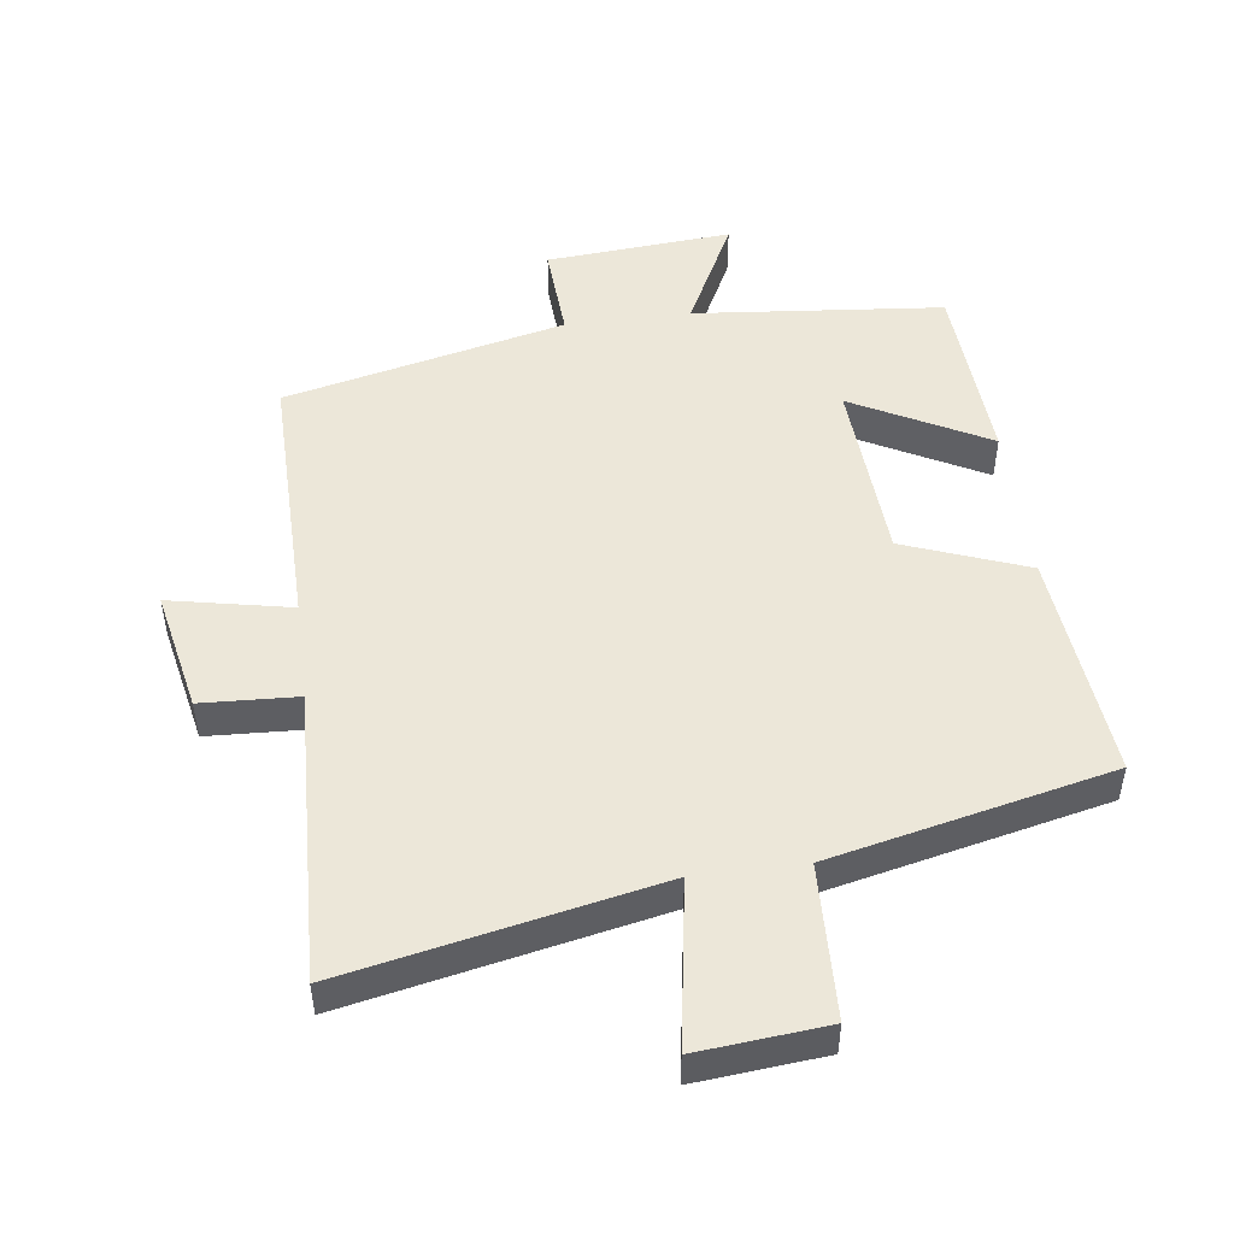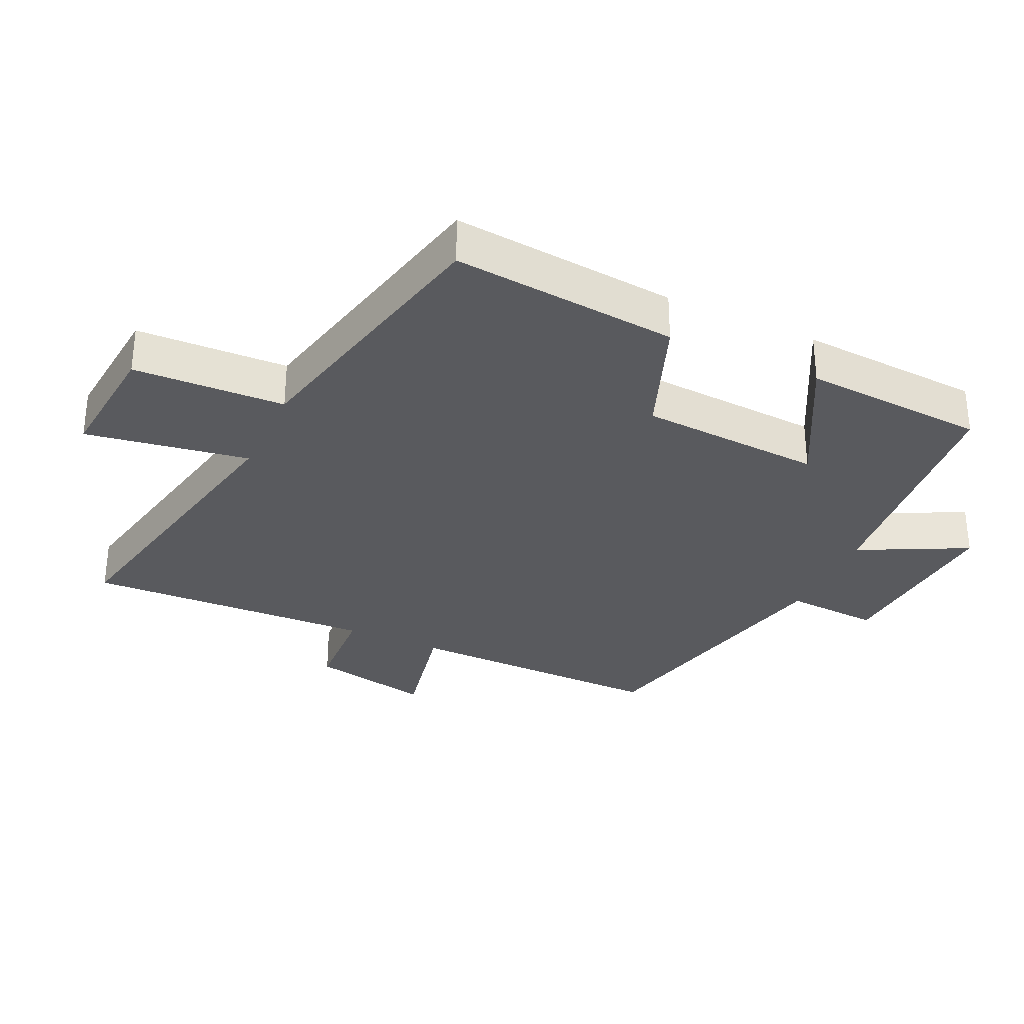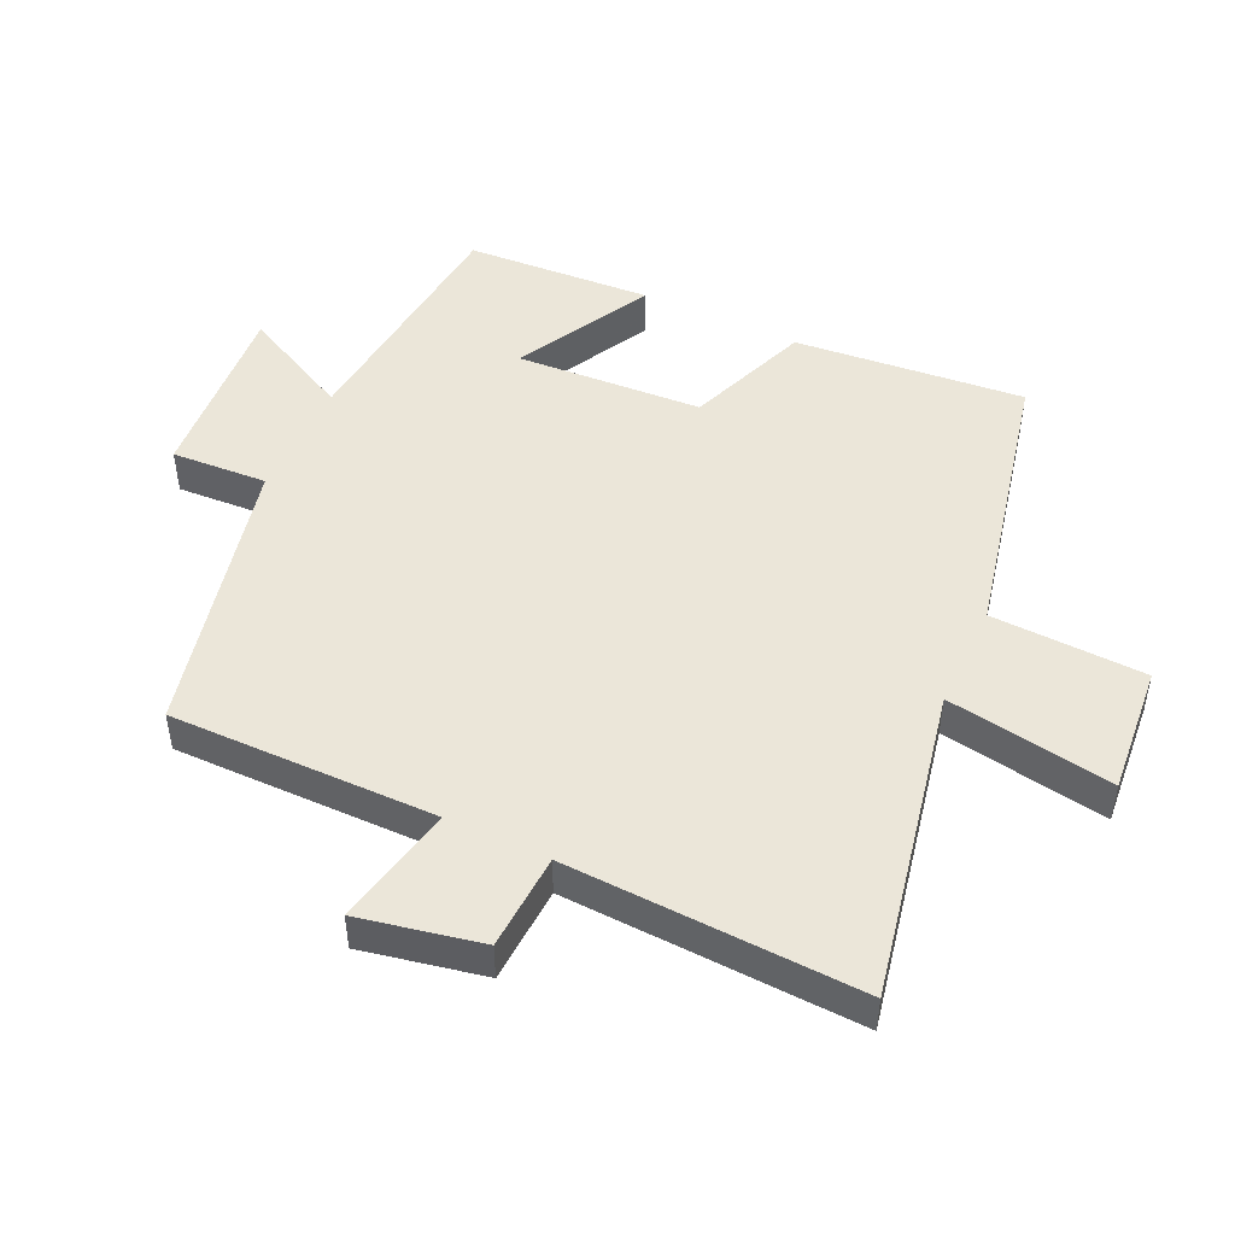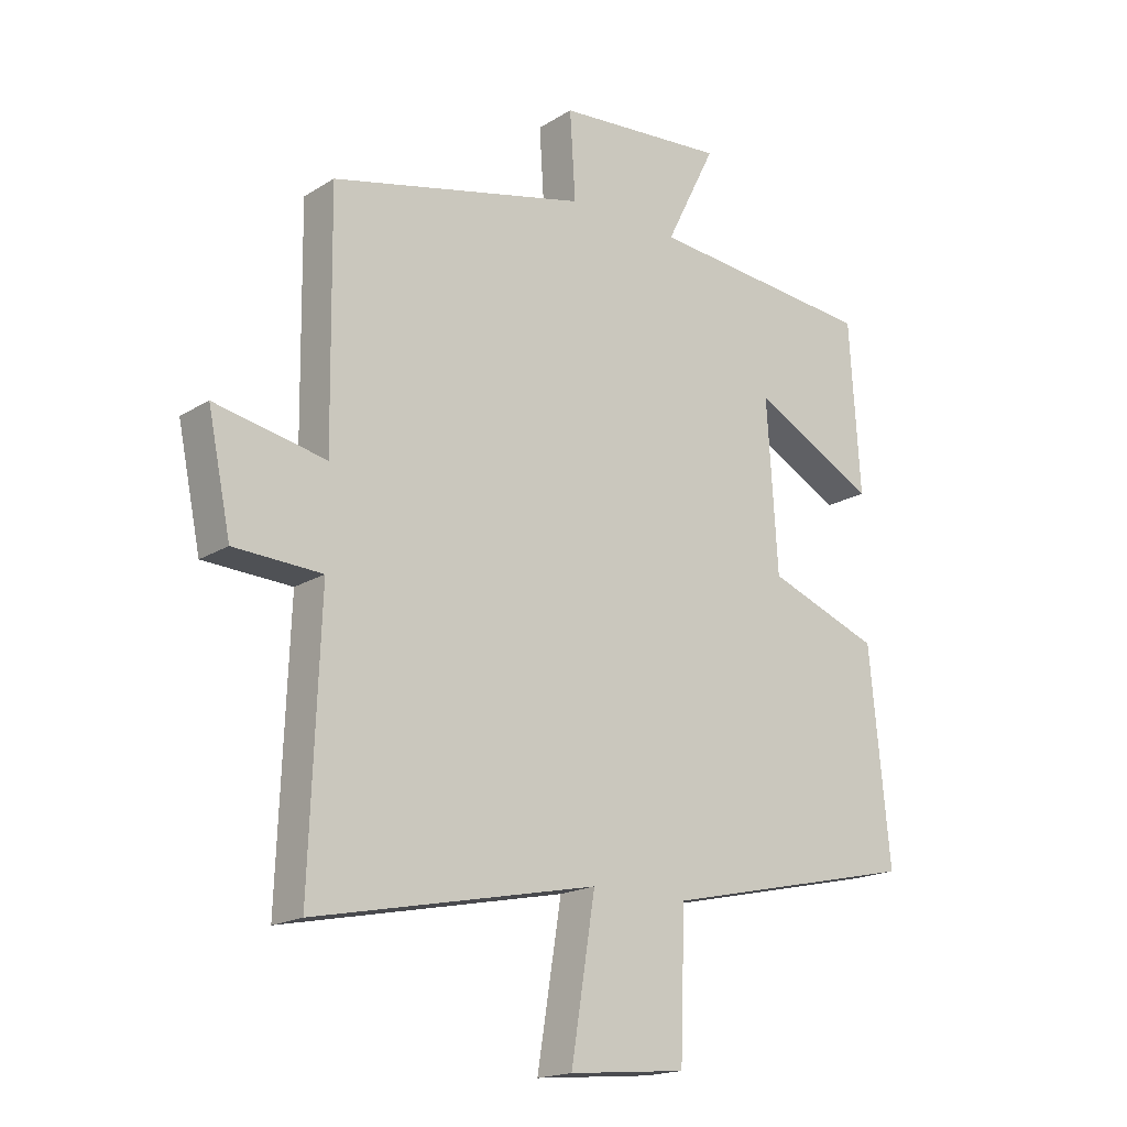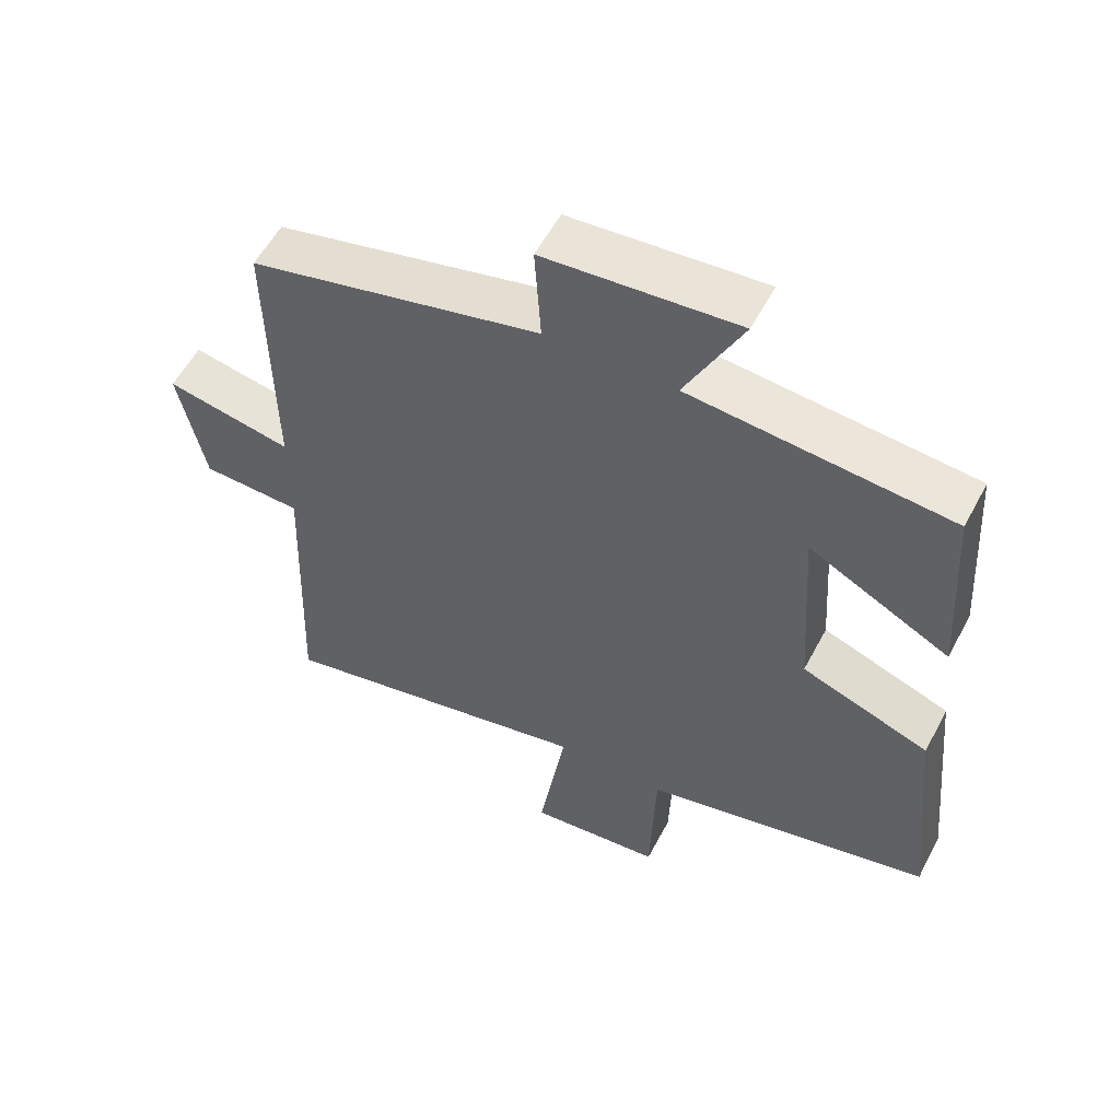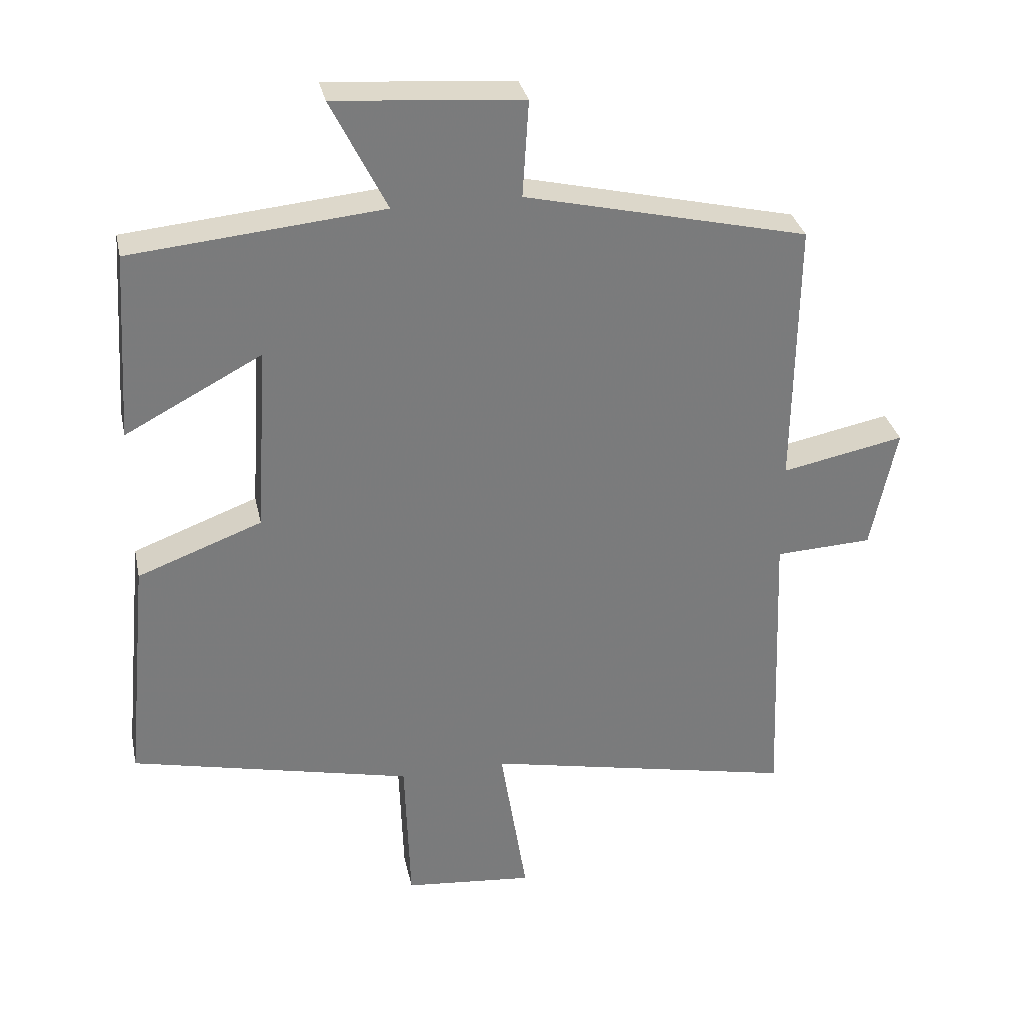
<metadata>
{"format":"obj","ext":"obj","renderer":"f3d","projection":"perspective","resolution":1024,"background":"white","views":[{"elev":49.6,"azim":172.6,"up":"+Y"},{"elev":-31.7,"azim":-114.7,"up":"+Y"},{"elev":48.2,"azim":115.3,"up":"+Y"},{"elev":-18.0,"azim":140.0,"up":"+Z"},{"elev":56.4,"azim":-152.4,"up":"+Z"},{"elev":32.0,"azim":-11.9,"up":"+Z"}]}
</metadata>
<code>
v 0.517 0.07 -0.596
v 0.05 0.07 -0.5
v 0.09 0.07 -0.75
v -0.104 0.07 -0.732
v -0.112 0.07 -0.5
v -0.534 0.07 -0.405
v -0.5 0.07 -0.059
v -0.314 0.07 0.011
v -0.296 0.07 0.291
v -0.5 0.07 0.183
v -0.482 0.07 0.464
v -0.106 0.07 0.5
v -0.189 0.07 0.666
v 0.091 0.07 0.644
v 0.082 0.07 0.5
v 0.505 0.07 0.401
v 0.5 0.07 0
v 0.683 0.07 0.037
v 0.645 0.07 -0.147
v 0.5 0.07 -0.154
v 0.517 0 -0.596
v 0.05 0 -0.5
v 0.09 0 -0.75
v -0.104 0 -0.732
v -0.112 0 -0.5
v -0.534 0 -0.405
v -0.5 0 -0.059
v -0.314 0 0.011
v -0.296 0 0.291
v -0.5 0 0.183
v -0.482 0 0.464
v -0.106 0 0.5
v -0.189 0 0.666
v 0.091 0 0.644
v 0.082 0 0.5
v 0.505 0 0.401
v 0.5 0 0
v 0.683 0 0.037
v 0.645 0 -0.147
v 0.5 0 -0.154
f 17 18 19 20
f 15 16 17
f 15 17 20
f 12 13 14 15
f 11 12 15
f 10 11 15
f 9 10 15
f 20 1 2
f 15 20 2
f 9 15 2
f 8 9 2
f 7 8 2
f 6 7 2
f 5 6 2
f 2 3 4 5
f 40 39 38 37
f 37 36 35
f 40 37 35
f 35 34 33 32
f 35 32 31
f 35 31 30
f 35 30 29
f 22 21 40
f 22 40 35
f 22 35 29
f 22 29 28
f 22 28 27
f 22 27 26
f 22 26 25
f 25 24 23 22
f 1 21 22 2
f 2 22 23 3
f 3 23 24 4
f 4 24 25 5
f 5 25 26 6
f 6 26 27 7
f 7 27 28 8
f 8 28 29 9
f 9 29 30 10
f 10 30 31 11
f 11 31 32 12
f 12 32 33 13
f 13 33 34 14
f 14 34 35 15
f 15 35 36 16
f 16 36 37 17
f 17 37 38 18
f 18 38 39 19
f 19 39 40 20
f 20 40 21 1

</code>
